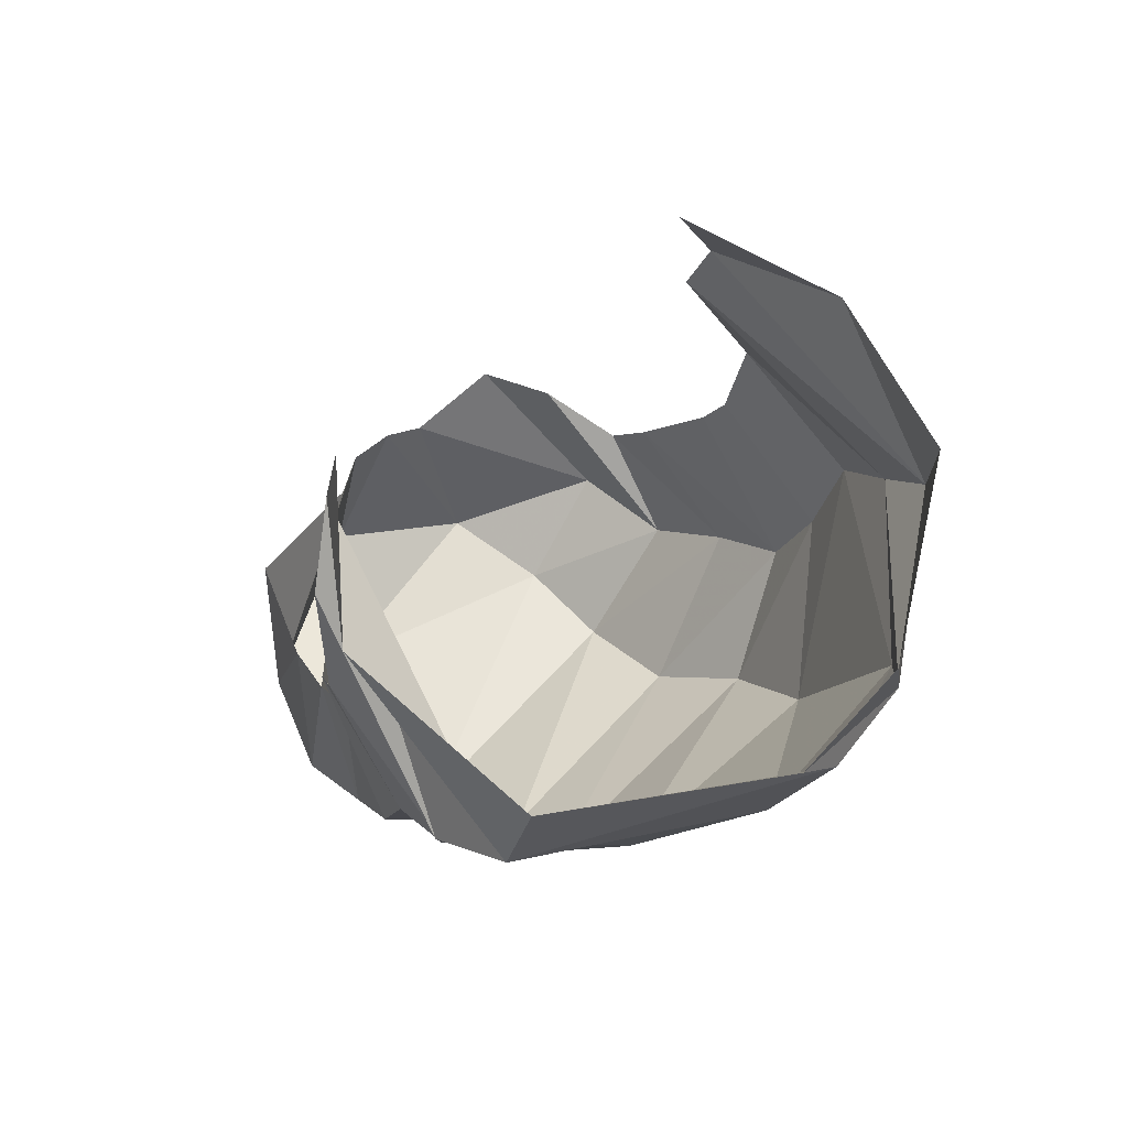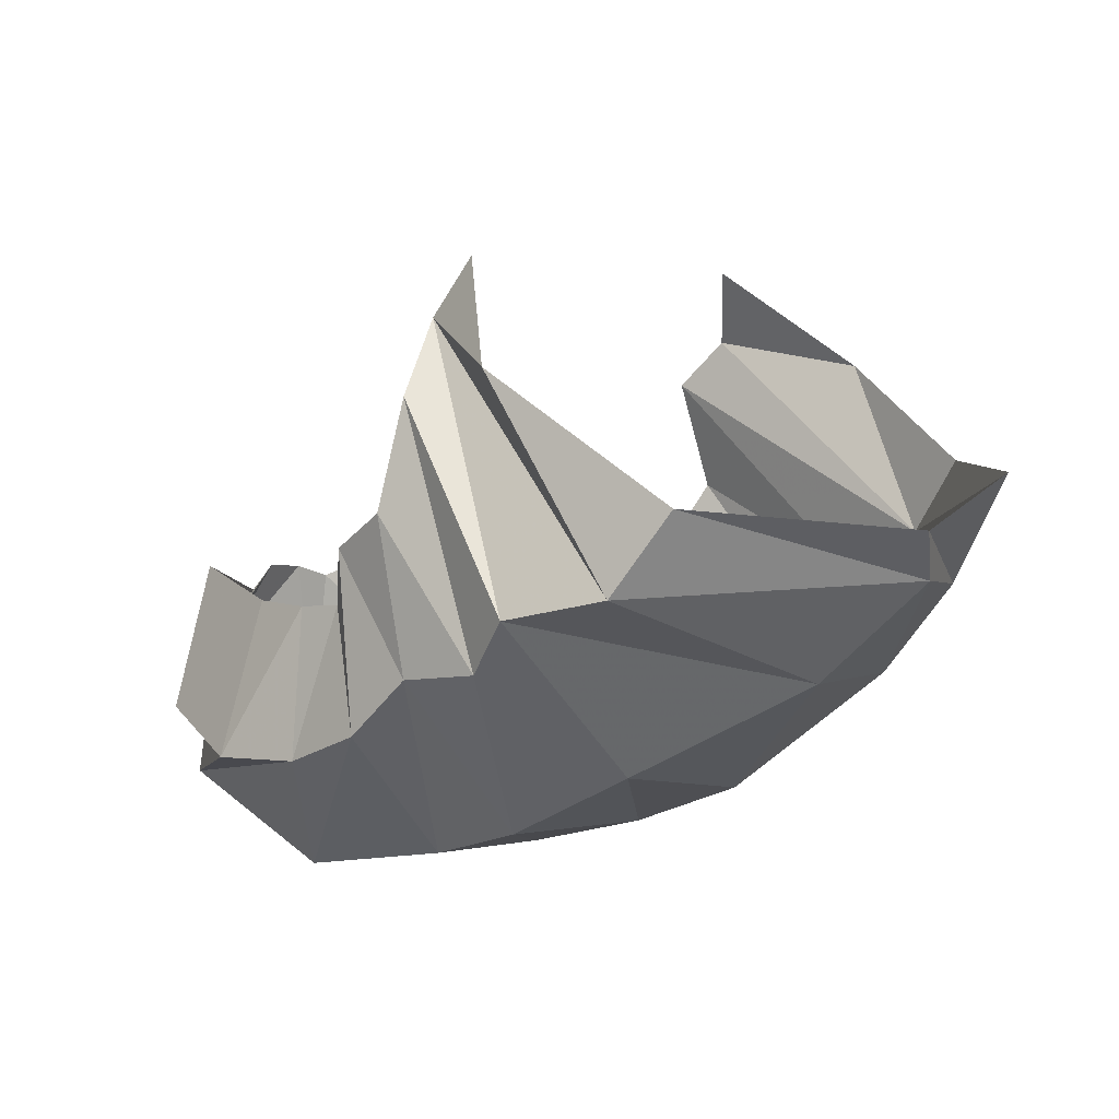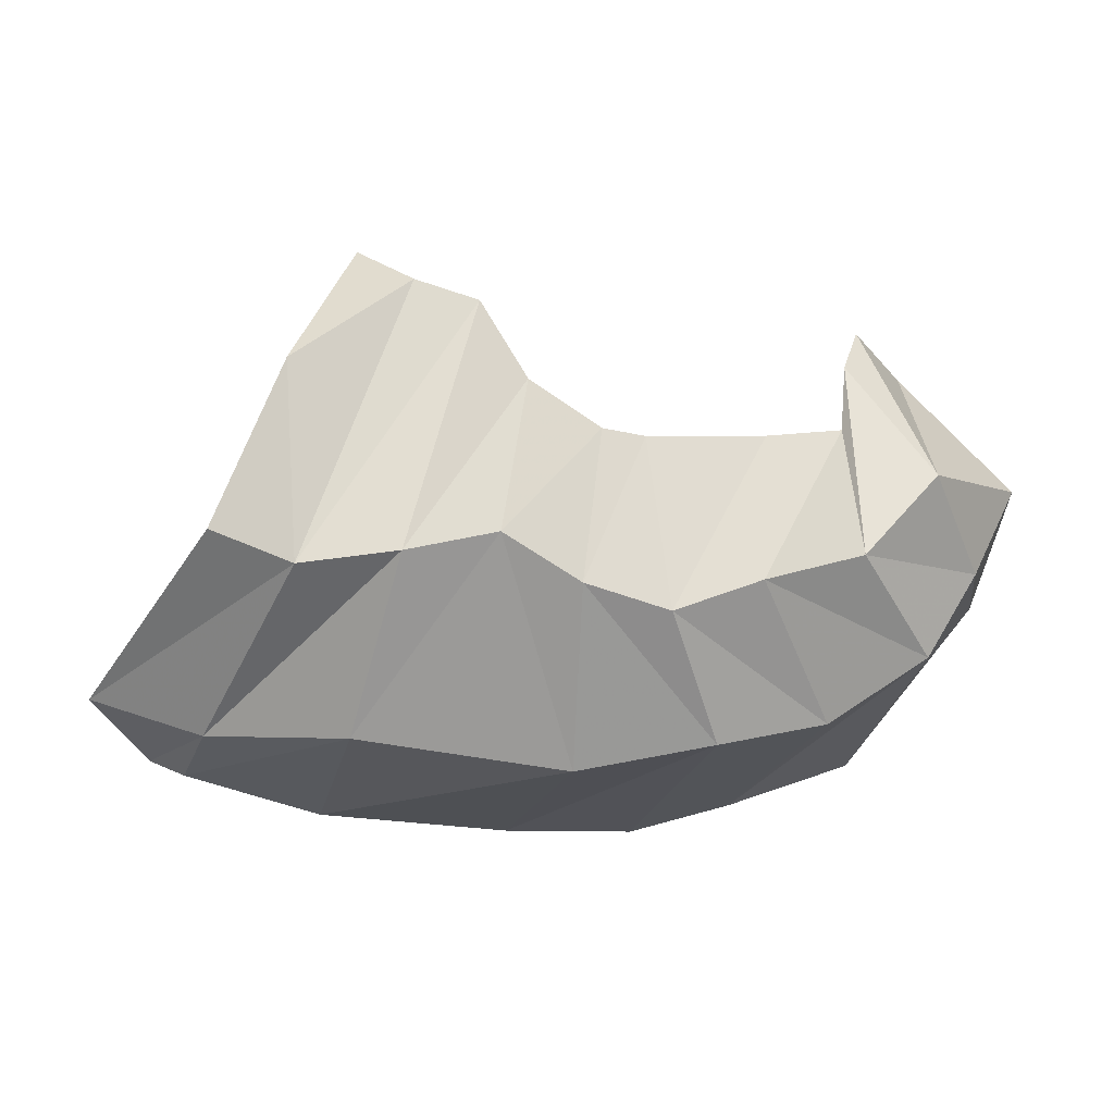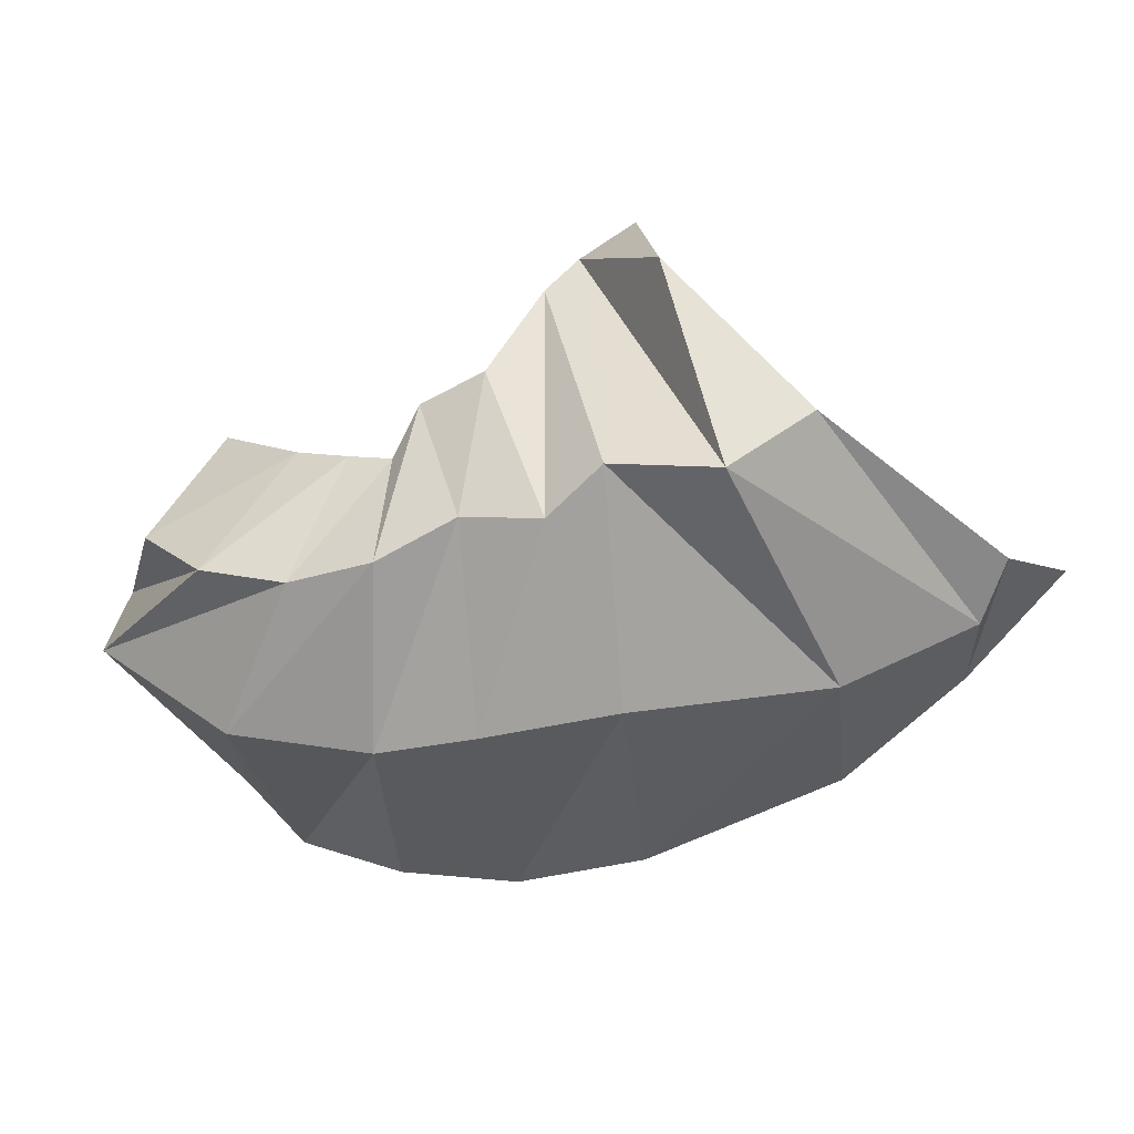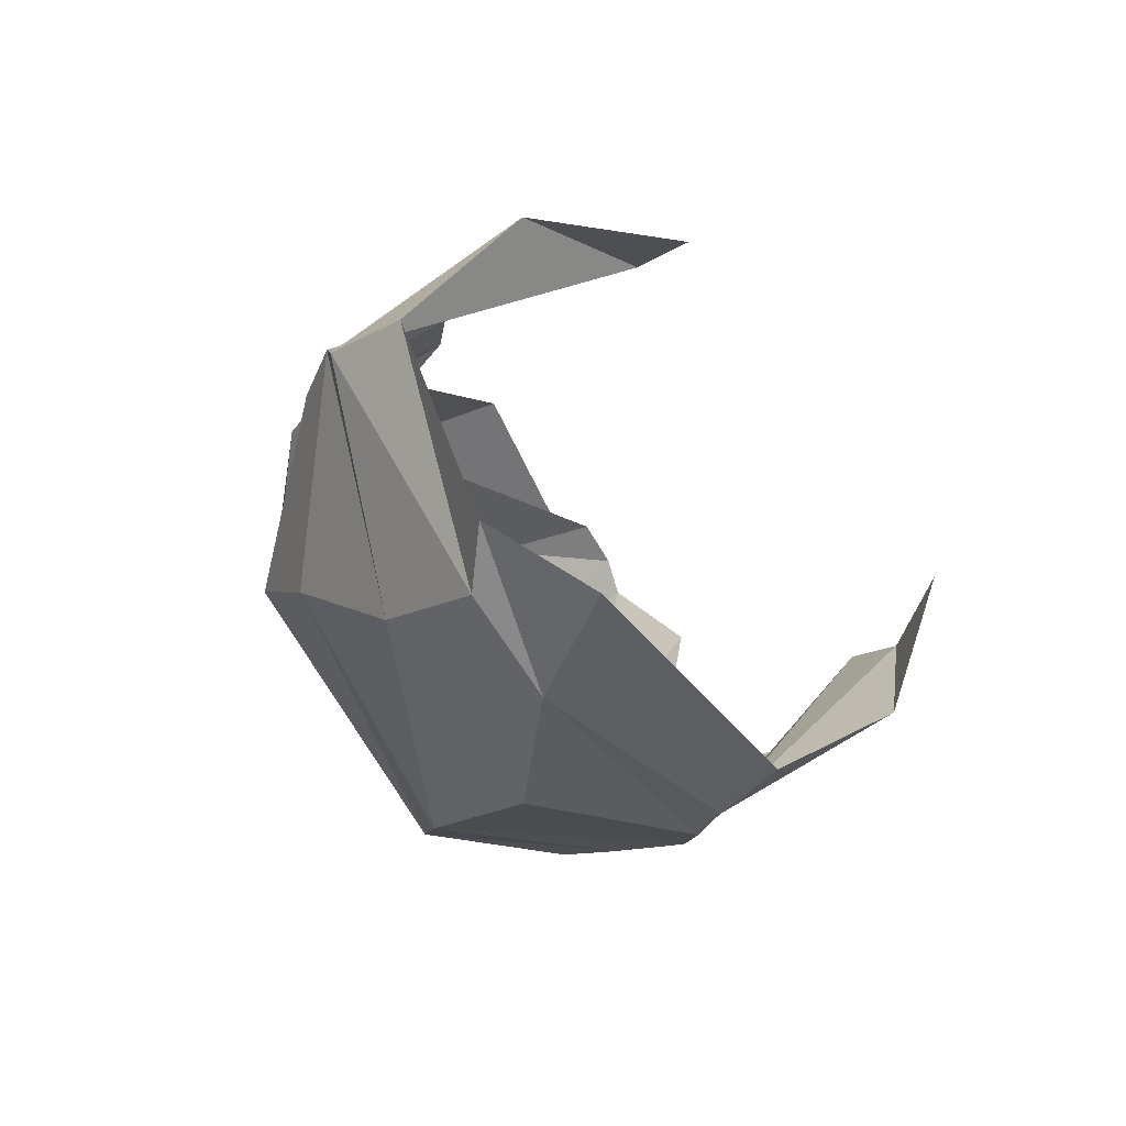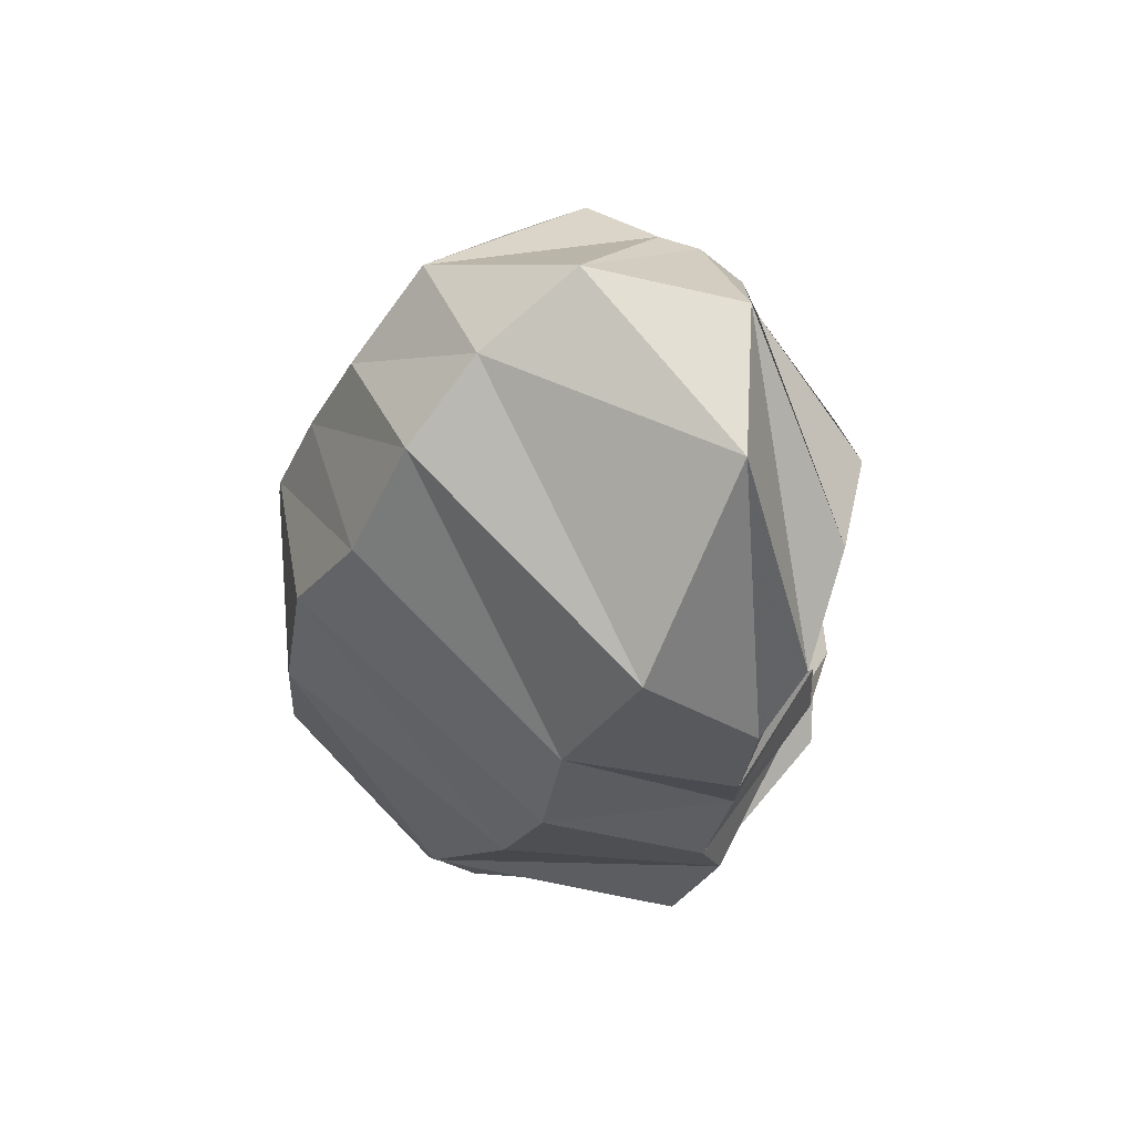
<metadata>
{"format":"obj","ext":"obj","renderer":"f3d","projection":"perspective","resolution":1024,"background":"white","views":[{"elev":-8.4,"azim":-110.6,"up":"+Z"},{"elev":-47.3,"azim":-133.2,"up":"+Z"},{"elev":-73.5,"azim":-4.5,"up":"+Y"},{"elev":-71.3,"azim":-158.4,"up":"+Z"},{"elev":-12.6,"azim":-111.4,"up":"+Y"},{"elev":-18.9,"azim":84.5,"up":"+Z"}]}
</metadata>
<code>
v 139 96.24 229.9
v 157.4 77.92 226.5
v 176.9 77.49 221.9
v 192.7 49.92 205.5
v 214.6 47.66 193.4
v 227.3 49.77 191.5
v 262.3 56.42 192.8
v 284.2 58.91 195.6
v 286.2 82.52 209.3
v 291.6 103.6 215.7
v 124.1 51.37 206.1
v -1 -1 -1
v -2 -2 -2
v -3 -3 -3
v -4 -4 -4
v -5 -5 -5
v -6 -6 -6
v -7 -7 -7
v -8 -8 -8
v -9 -9 -9
v 106.2 30.59 159.9
v 131.9 21.08 154.6
v 161.5 18.41 161.6
v 188.3 18.52 169.1
v 212 18.1 156.3
v 237.4 19.07 149.7
v 263 27.93 158.2
v 292.2 38.73 164.5
v 313.3 57.24 184.8
v 309 122 198.6
v 67.69 66.39 92.82
v 105.2 46 91.72
v 149.8 23.71 103
v 213.9 23.04 98.22
v 254.4 25.62 108.6
v 287.4 40.58 111.9
v 316.7 53.65 130.2
v 331 71.13 151.7
v 344.2 96.51 171.6
v 309.4 133.5 195.1
v 83.4 86.31 66.21
v 96.72 69.83 68.94
v 139 70.33 59.08
v 196.7 88.64 50.38
v 236.7 96.57 49.73
v 267.6 99.17 60.25
v 306.5 116.6 70.07
v 344.8 138.7 120.1
v 342.1 141.3 163.9
v 308.2 145.2 186.2
v 118.2 148.7 55.42
v 145.8 146.1 43.89
v 175.8 156.9 51.05
v 195.9 148.6 50.66
v 219.1 154.6 61.39
v 245.3 151.7 59.32
v 271.5 153 66.51
v 296 162.3 78.75
v 314.2 169.6 107.7
v 312.4 148.4 174.6
v 144.3 193.5 100
v -10 -10 -10
v -11 -11 -11
v -12 -12 -12
v -13 -13 -13
v -14 -14 -14
v -15 -15 -15
v -16 -16 -16
v -17 -17 -17
v -18 -18 -18
v 149 194.9 155.1
v 168.4 192.3 146.6
v 179.2 192.5 120
v 201.2 181.9 96.2
v 222.9 178.6 101.4
v 235 168.4 94.23
v 247.5 172.2 100.4
v 263.4 176 112.3
v 287.7 181.3 142.7
v 296.4 172.7 150.1
g foo
f 1 11 2
f 2 11 22
f 11 21 22
f 2 22 3
f 22 23 3
f 3 23 4
f 23 24 4
f 4 24 5
f 24 25 5
f 5 25 6
f 25 26 6
f 6 26 7
f 26 27 7
f 7 27 8
f 27 28 8
f 8 28 9
f 28 29 9
f 9 29 10
f 29 30 10
f 21 31 22
f 31 32 22
f 22 32 23
f 32 33 23
f 23 33 24
f 33 34 24
f 24 34 25
f 34 35 25
f 25 35 26
f 35 36 26
f 26 36 27
f 36 37 27
f 27 37 28
f 37 38 28
f 28 38 29
f 38 39 29
f 29 39 30
f 39 40 30
f 31 41 32
f 41 42 32
f 32 42 33
f 42 43 33
f 33 43 34
f 43 44 34
f 34 44 35
f 44 45 35
f 35 45 36
f 45 46 36
f 36 46 37
f 46 47 37
f 37 47 38
f 47 48 38
f 38 48 39
f 48 49 39
f 39 49 40
f 49 50 40
f 41 51 42
f 51 52 42
f 42 52 43
f 52 53 43
f 43 53 44
f 53 54 44
f 44 54 45
f 54 55 45
f 45 55 46
f 55 56 46
f 46 56 47
f 56 57 47
f 47 57 48
f 57 58 48
f 48 58 49
f 58 59 49
f 49 59 50
f 59 60 50
f 51 61 52
f 52 61 72
f 61 71 72
f 52 72 53
f 72 73 53
f 53 73 54
f 73 74 54
f 54 74 55
f 74 75 55
f 55 75 56
f 75 76 56
f 56 76 57
f 76 77 57
f 57 77 58
f 77 78 58
f 58 78 59
f 78 79 59
f 59 79 60
f 79 80 60
g

</code>
